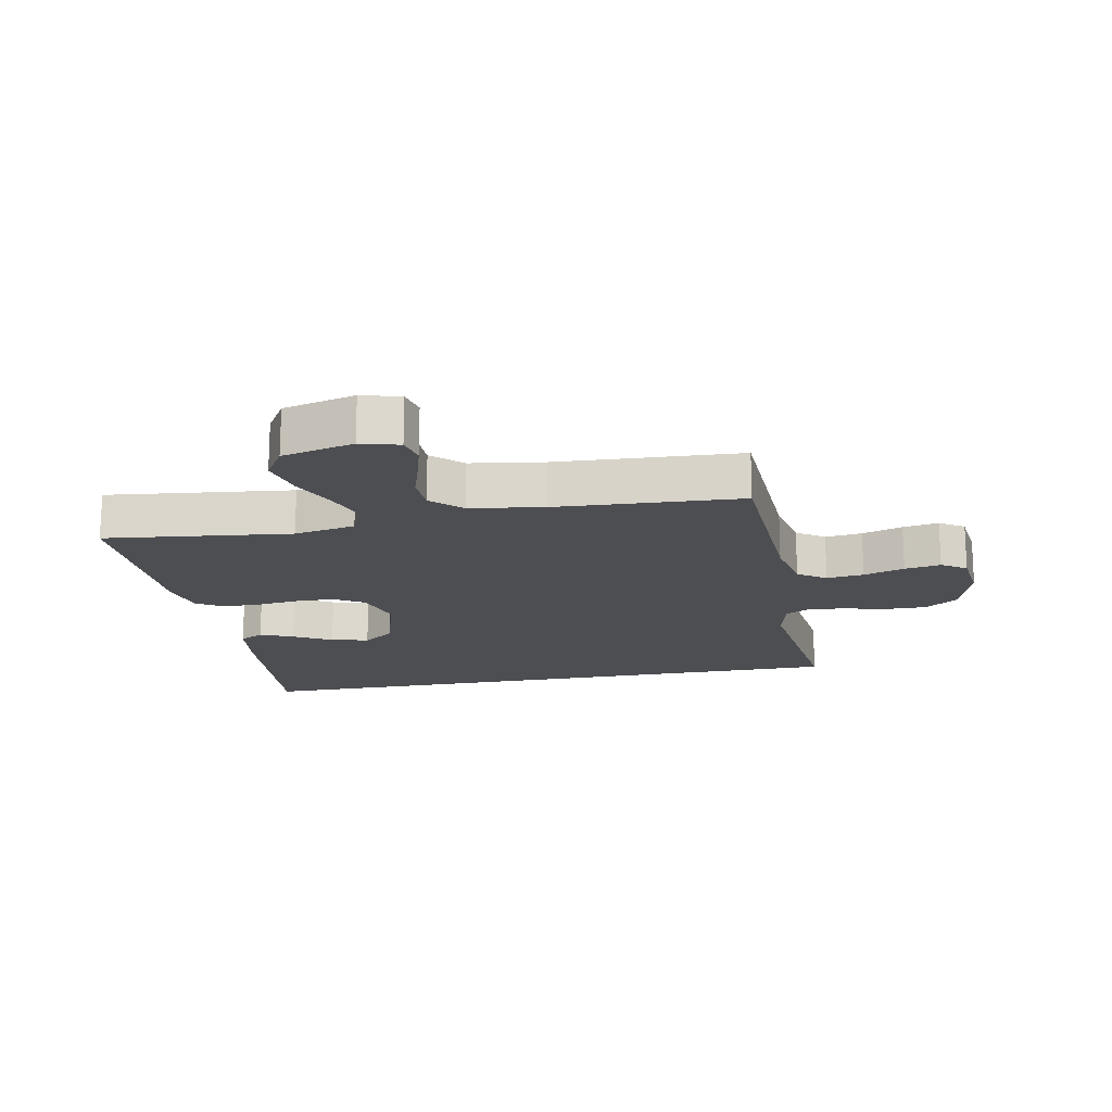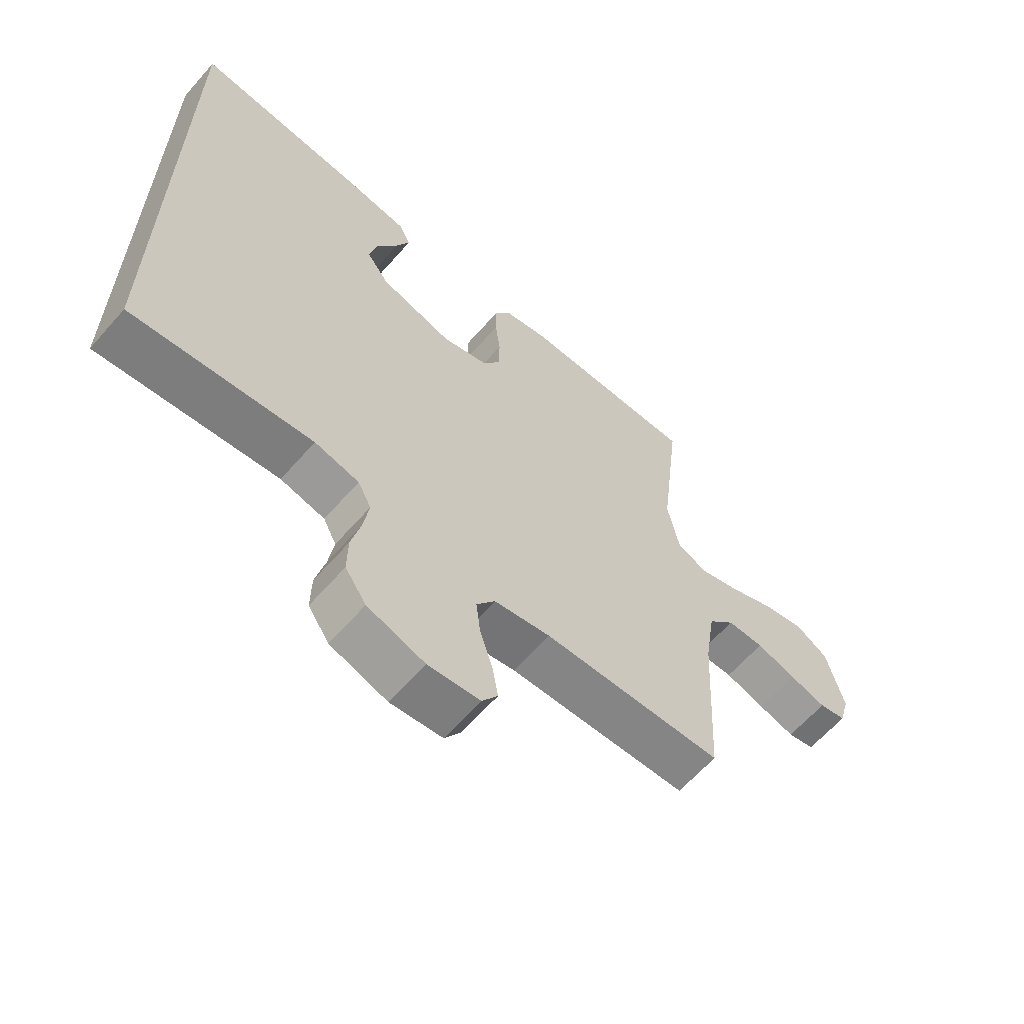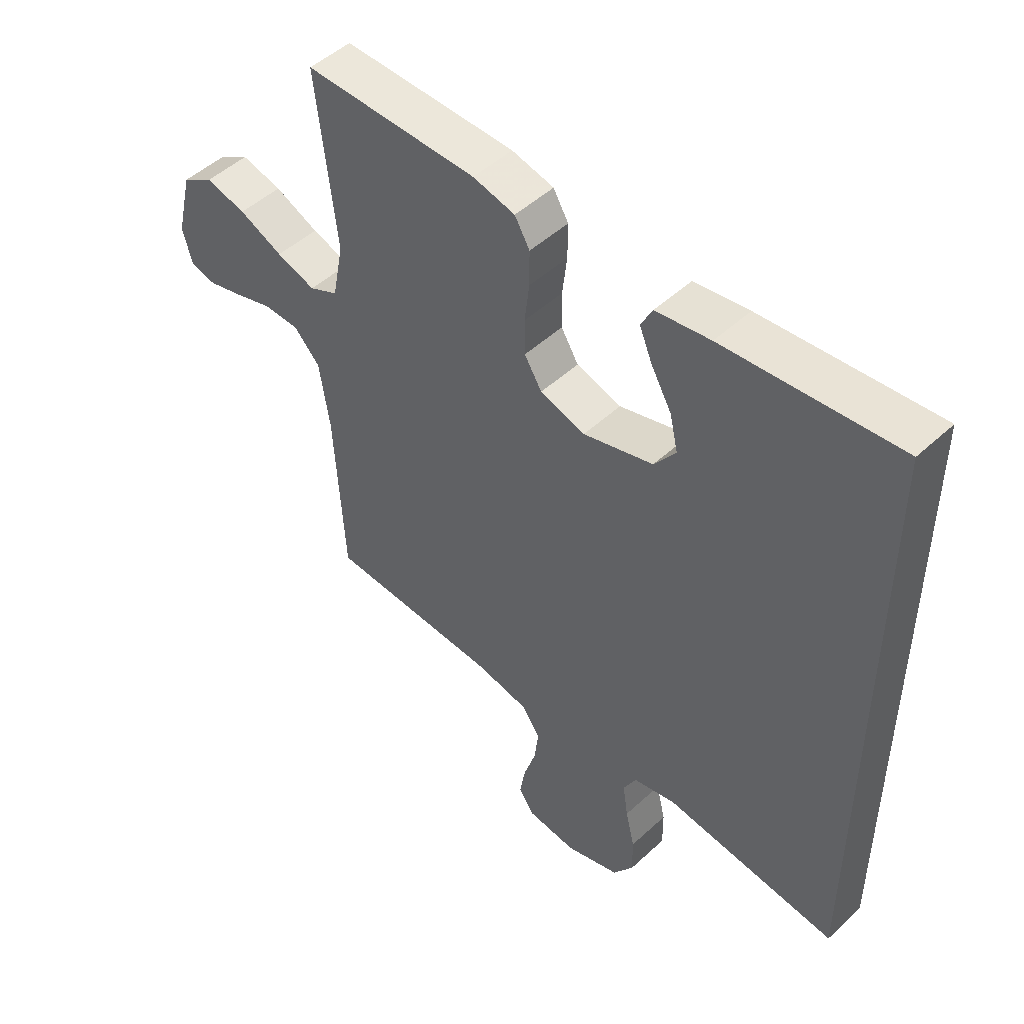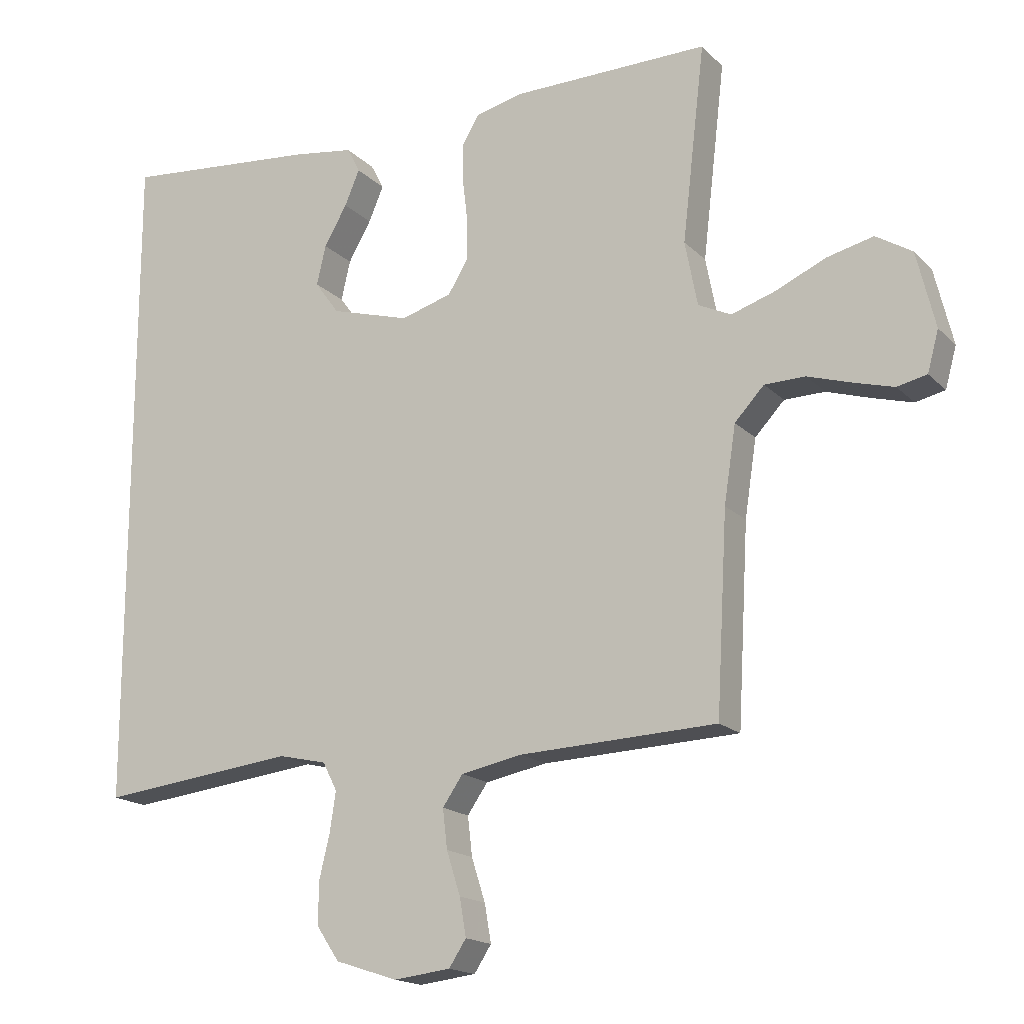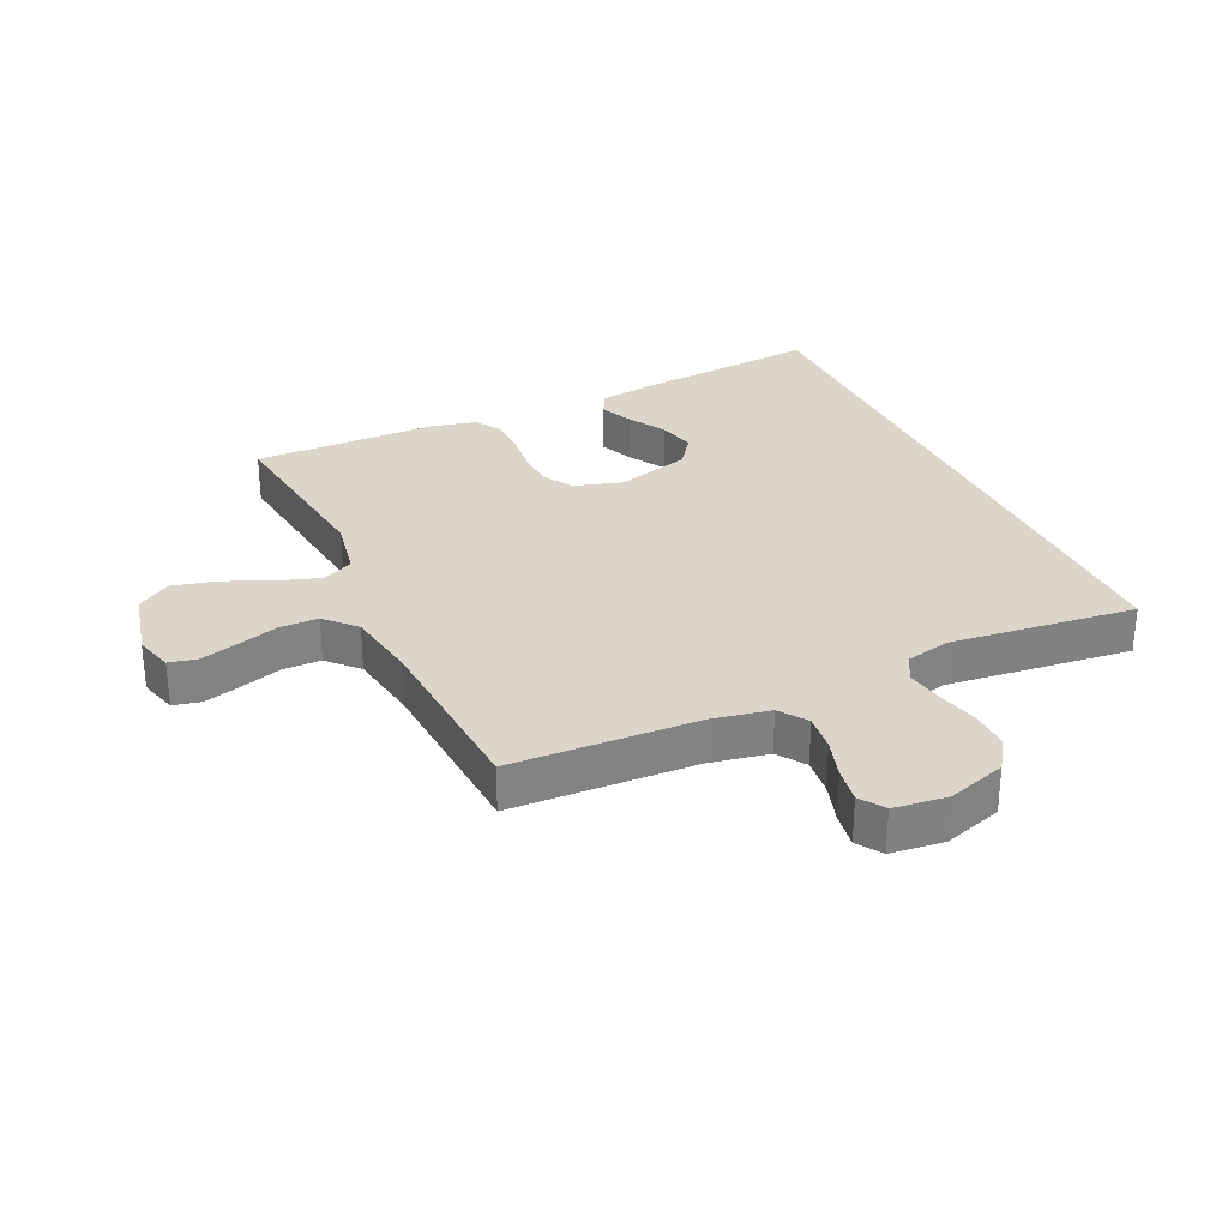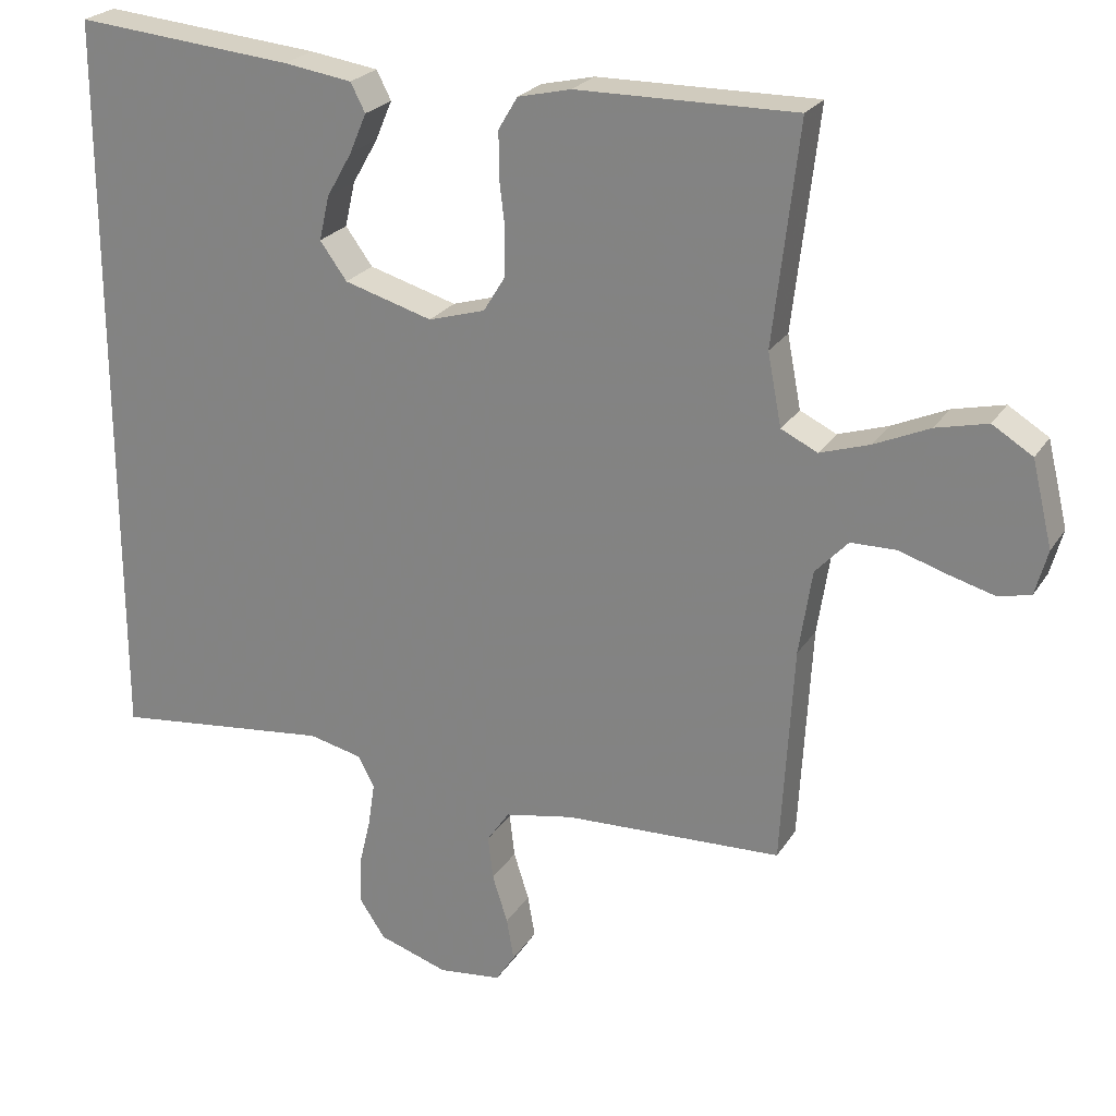
<metadata>
{"format":"obj","ext":"obj","renderer":"f3d","projection":"perspective","resolution":1024,"background":"white","views":[{"elev":-17.2,"azim":101.0,"up":"+Y"},{"elev":-63.0,"azim":-41.2,"up":"+Z"},{"elev":49.2,"azim":-135.6,"up":"+Z"},{"elev":-17.2,"azim":29.0,"up":"+Z"},{"elev":29.7,"azim":155.0,"up":"+Y"},{"elev":23.8,"azim":24.6,"up":"+Z"}]}
</metadata>
<code>
v -0.5 0.07 -0.508
v -0.5 0.07 0.517
v -0.2 0.07 0.489
v -0.106 0.07 0.475
v -0.086 0.07 0.436
v -0.109 0.07 0.382
v -0.144 0.07 0.321
v -0.158 0.07 0.26
v -0.121 0.07 0.209
v 0 0.07 0.174
v 0.078 0.07 0.197
v 0.108 0.07 0.246
v 0.109 0.07 0.308
v 0.101 0.07 0.376
v 0.101 0.07 0.436
v 0.127 0.07 0.48
v 0.2 0.07 0.497
v 0.5 0.07 0.5
v 0.465 0.07 0.2
v 0.484 0.07 0.101
v 0.534 0.07 0.077
v 0.602 0.07 0.099
v 0.678 0.07 0.133
v 0.749 0.07 0.15
v 0.804 0.07 0.116
v 0.832 0.07 0
v 0.815 0.07 -0.062
v 0.77 0.07 -0.072
v 0.709 0.07 -0.055
v 0.642 0.07 -0.034
v 0.58 0.07 -0.035
v 0.535 0.07 -0.083
v 0.517 0.07 -0.2
v 0.5 0.07 -0.5
v 0.2 0.07 -0.512
v 0.106 0.07 -0.53
v 0.075 0.07 -0.575
v 0.082 0.07 -0.635
v 0.103 0.07 -0.701
v 0.113 0.07 -0.759
v 0.087 0.07 -0.799
v 0 0.07 -0.809
v -0.095 0.07 -0.778
v -0.13 0.07 -0.726
v -0.129 0.07 -0.661
v -0.113 0.07 -0.594
v -0.104 0.07 -0.534
v -0.126 0.07 -0.491
v -0.2 0.07 -0.474
v -0.5 0 -0.508
v -0.5 0 0.517
v -0.2 0 0.489
v -0.106 0 0.475
v -0.086 0 0.436
v -0.109 0 0.382
v -0.144 0 0.321
v -0.158 0 0.26
v -0.121 0 0.209
v 0 0 0.174
v 0.078 0 0.197
v 0.108 0 0.246
v 0.109 0 0.308
v 0.101 0 0.376
v 0.101 0 0.436
v 0.127 0 0.48
v 0.2 0 0.497
v 0.5 0 0.5
v 0.465 0 0.2
v 0.484 0 0.101
v 0.534 0 0.077
v 0.602 0 0.099
v 0.678 0 0.133
v 0.749 0 0.15
v 0.804 0 0.116
v 0.832 0 0
v 0.815 0 -0.062
v 0.77 0 -0.072
v 0.709 0 -0.055
v 0.642 0 -0.034
v 0.58 0 -0.035
v 0.535 0 -0.083
v 0.517 0 -0.2
v 0.5 0 -0.5
v 0.2 0 -0.512
v 0.106 0 -0.53
v 0.075 0 -0.575
v 0.082 0 -0.635
v 0.103 0 -0.701
v 0.113 0 -0.759
v 0.087 0 -0.799
v 0 0 -0.809
v -0.095 0 -0.778
v -0.13 0 -0.726
v -0.129 0 -0.661
v -0.113 0 -0.594
v -0.104 0 -0.534
v -0.126 0 -0.491
v -0.2 0 -0.474
f 44 45 46
f 43 44 46
f 42 43 46
f 41 42 46
f 40 41 46
f 39 40 46
f 38 39 46
f 37 38 46 47
f 36 37 47 48
f 33 34 35
f 36 48 49
f 35 36 49
f 33 35 49
f 32 33 49
f 28 29 30
f 27 28 30
f 26 27 30
f 25 26 30
f 24 25 30
f 23 24 30
f 22 23 30
f 21 22 30 31
f 32 49 1
f 31 32 1
f 21 31 1
f 20 21 1
f 17 18 19
f 16 17 19
f 15 16 19
f 14 15 19
f 13 14 19
f 5 6 7
f 4 5 7
f 3 4 7
f 2 3 7
f 2 7 8
f 1 2 8 9
f 12 13 19 20
f 11 12 20
f 10 11 20 1
f 1 9 10
f 95 94 93
f 95 93 92
f 95 92 91
f 95 91 90
f 95 90 89
f 95 89 88
f 95 88 87
f 96 95 87 86
f 97 96 86 85
f 84 83 82
f 98 97 85
f 98 85 84
f 98 84 82
f 98 82 81
f 79 78 77
f 79 77 76
f 79 76 75
f 79 75 74
f 79 74 73
f 79 73 72
f 79 72 71
f 80 79 71 70
f 50 98 81
f 50 81 80
f 50 80 70
f 50 70 69
f 68 67 66
f 68 66 65
f 68 65 64
f 68 64 63
f 68 63 62
f 56 55 54
f 56 54 53
f 56 53 52
f 56 52 51
f 57 56 51
f 58 57 51 50
f 69 68 62 61
f 69 61 60
f 50 69 60 59
f 59 58 50
f 1 50 51 2
f 2 51 52 3
f 3 52 53 4
f 4 53 54 5
f 5 54 55 6
f 6 55 56 7
f 7 56 57 8
f 8 57 58 9
f 9 58 59 10
f 10 59 60 11
f 11 60 61 12
f 12 61 62 13
f 13 62 63 14
f 14 63 64 15
f 15 64 65 16
f 16 65 66 17
f 17 66 67 18
f 18 67 68 19
f 19 68 69 20
f 20 69 70 21
f 21 70 71 22
f 22 71 72 23
f 23 72 73 24
f 24 73 74 25
f 25 74 75 26
f 26 75 76 27
f 27 76 77 28
f 28 77 78 29
f 29 78 79 30
f 30 79 80 31
f 31 80 81 32
f 32 81 82 33
f 33 82 83 34
f 34 83 84 35
f 35 84 85 36
f 36 85 86 37
f 37 86 87 38
f 38 87 88 39
f 39 88 89 40
f 40 89 90 41
f 41 90 91 42
f 42 91 92 43
f 43 92 93 44
f 44 93 94 45
f 45 94 95 46
f 46 95 96 47
f 47 96 97 48
f 48 97 98 49
f 49 98 50 1

</code>
